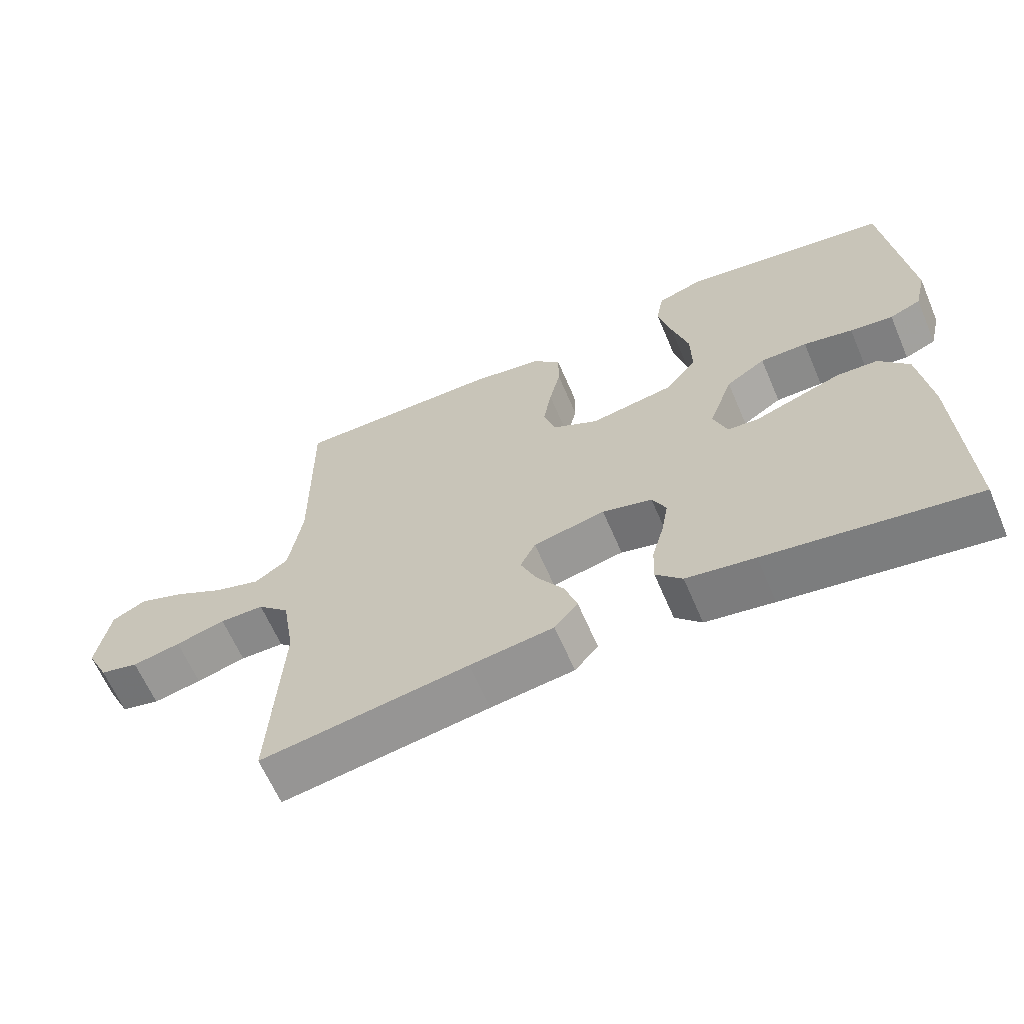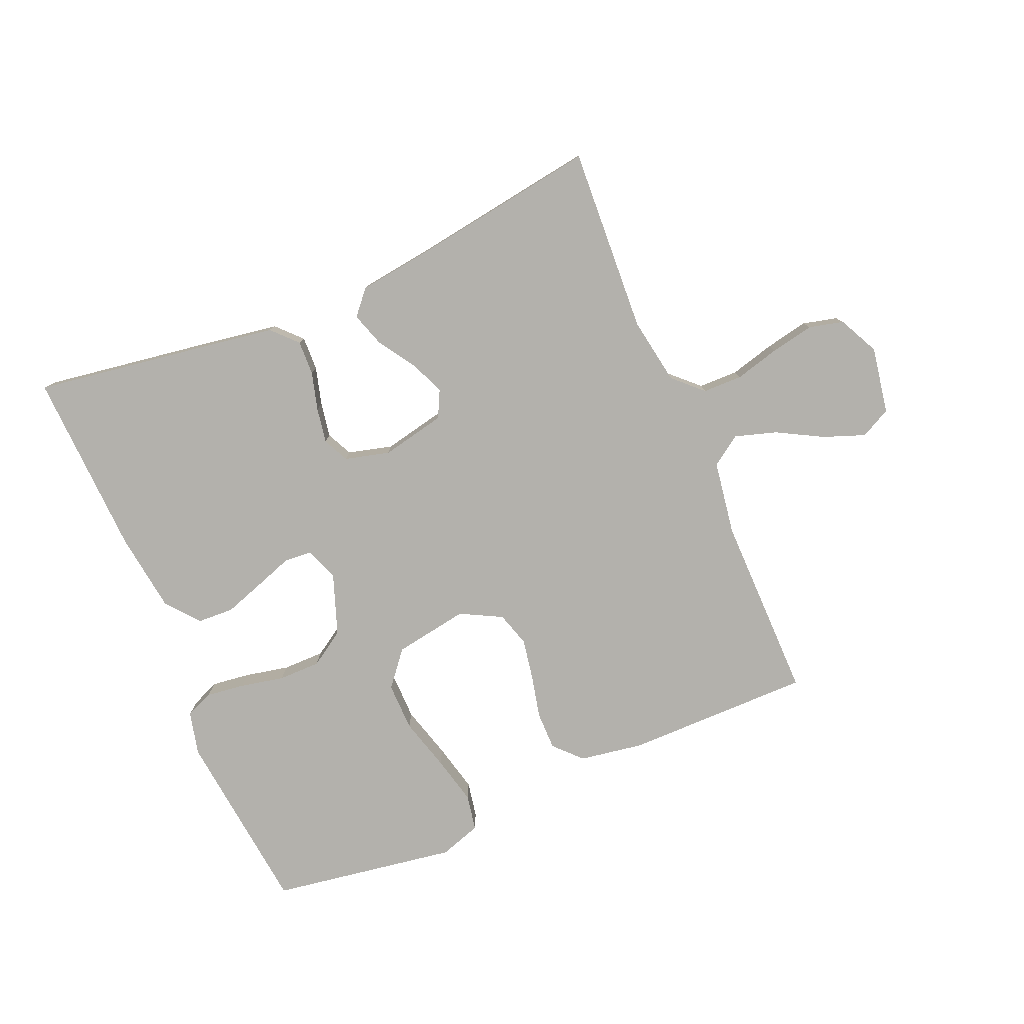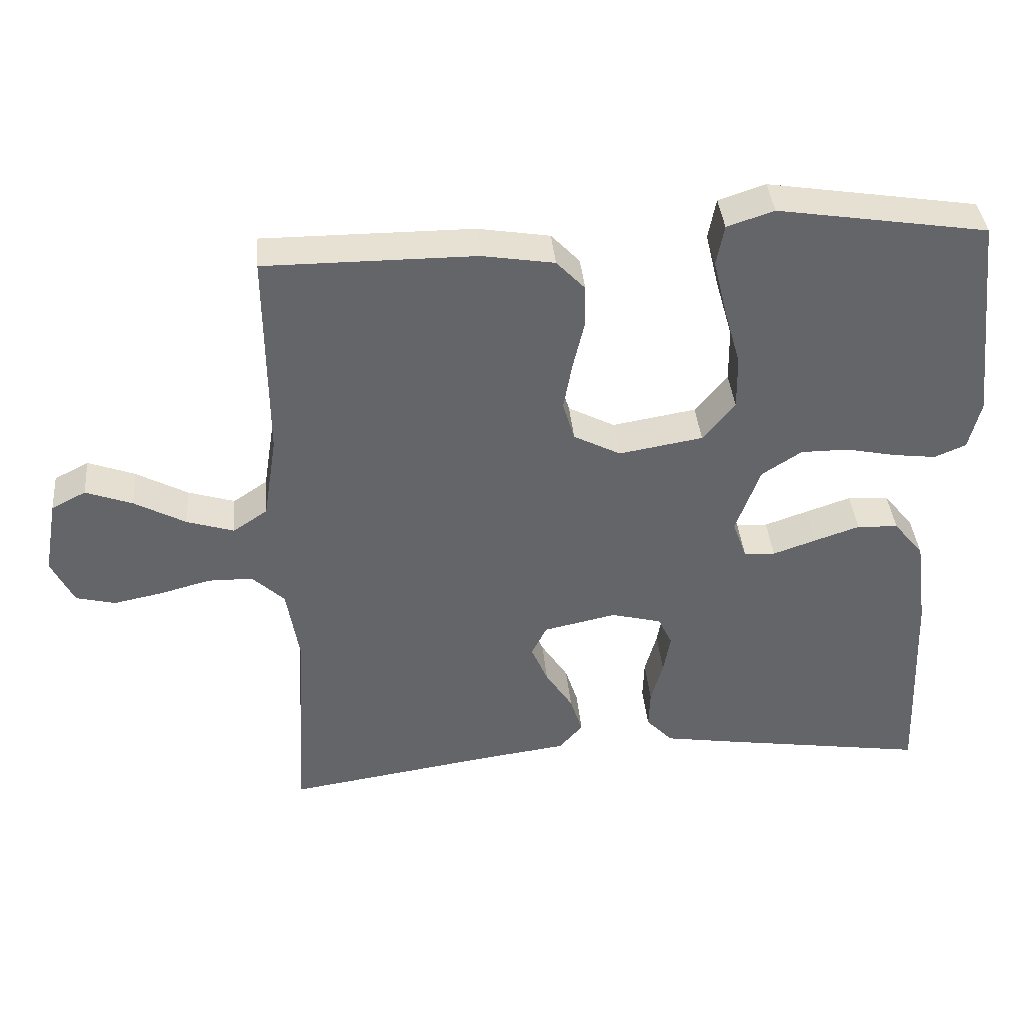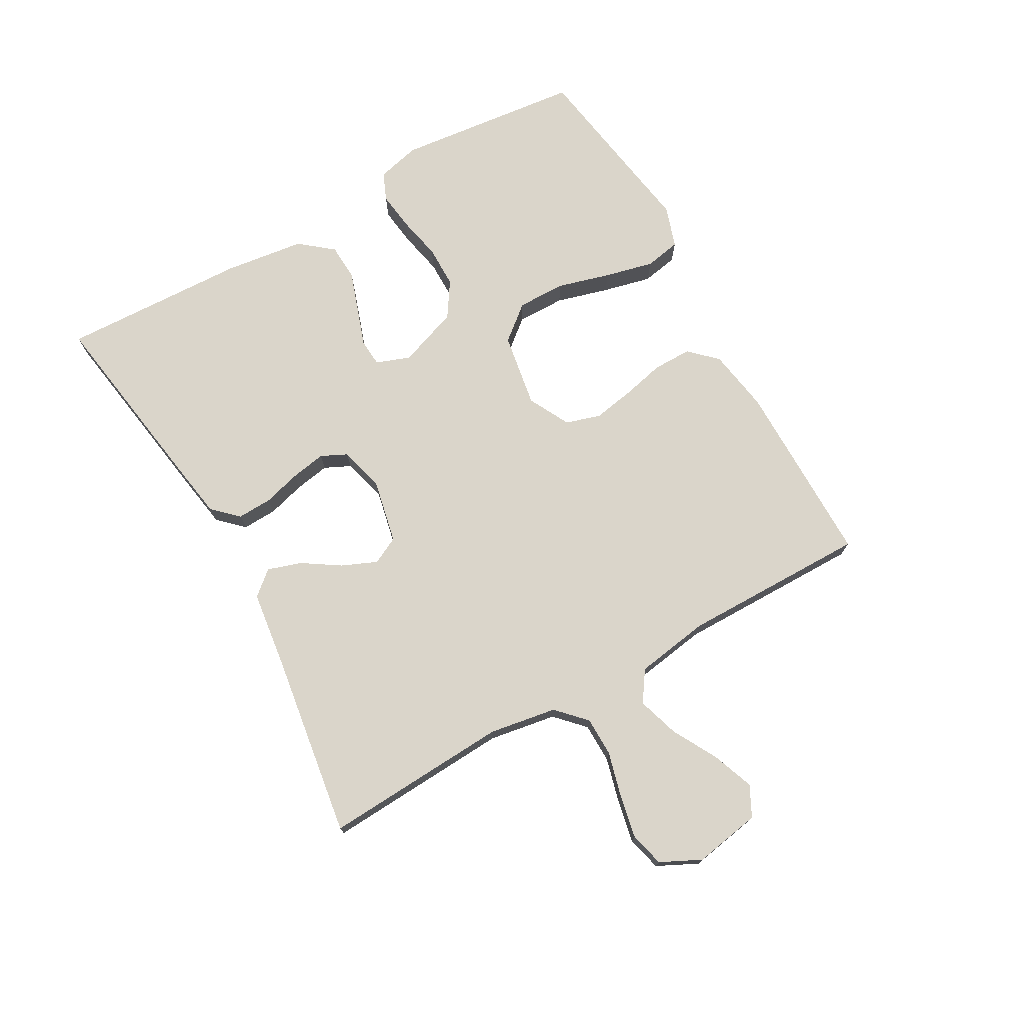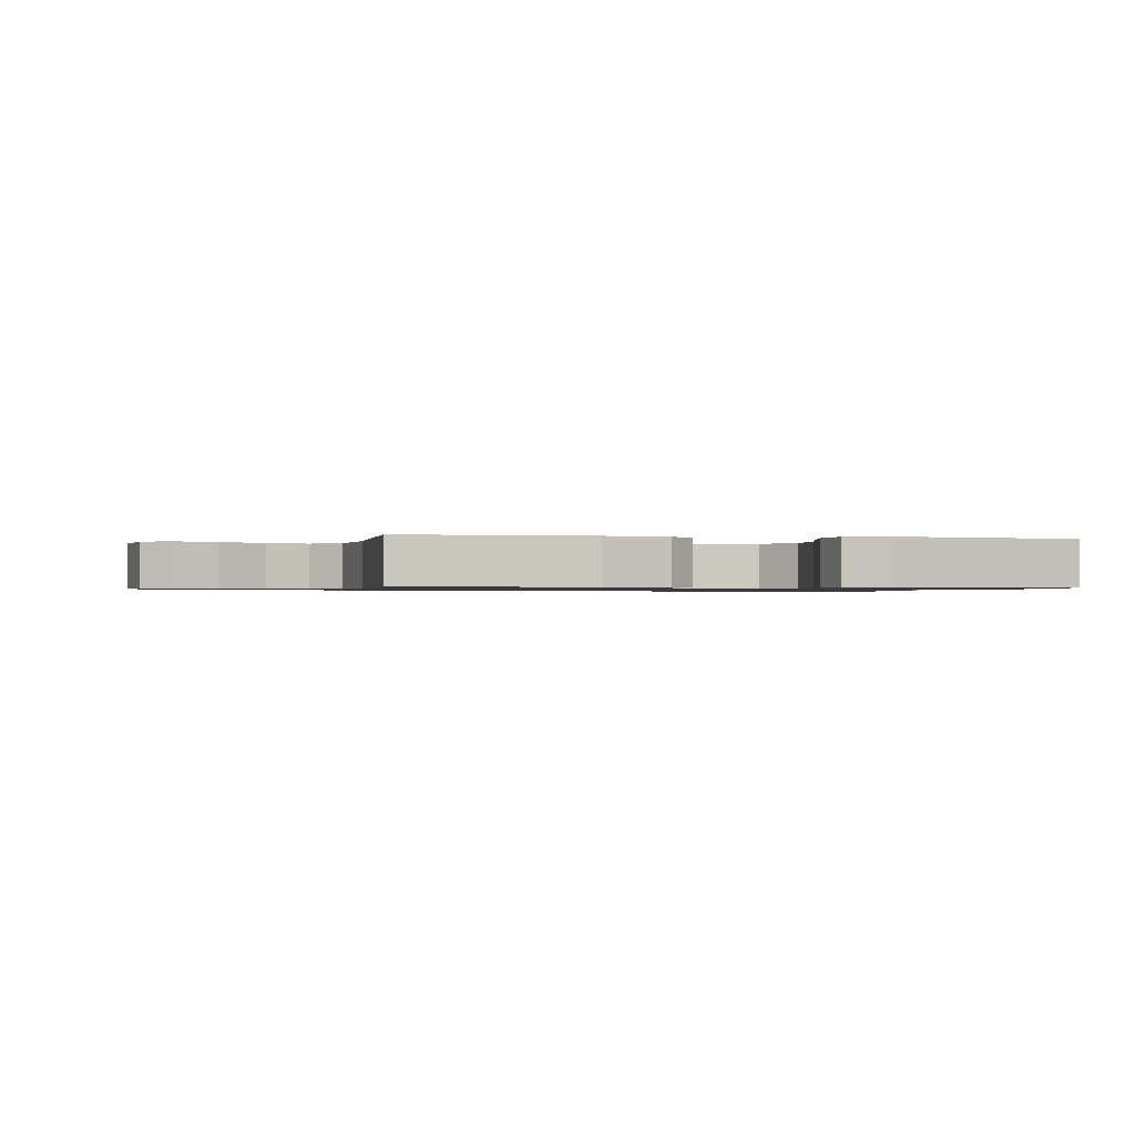
<metadata>
{"format":"obj","ext":"obj","renderer":"f3d","projection":"perspective","resolution":1024,"background":"white","views":[{"elev":-63.7,"azim":23.2,"up":"+Z"},{"elev":-79.1,"azim":-156.9,"up":"+Y"},{"elev":38.8,"azim":-5.2,"up":"+Z"},{"elev":74.2,"azim":-119.4,"up":"+Y"},{"elev":-1.0,"azim":-11.2,"up":"+Y"}]}
</metadata>
<code>
v -0.5 0.07 0.5
v -0.2 0.07 0.499
v -0.097 0.07 0.482
v -0.056 0.07 0.439
v -0.056 0.07 0.377
v -0.072 0.07 0.308
v -0.084 0.07 0.241
v -0.067 0.07 0.185
v 0 0.07 0.15
v 0.12 0.07 0.17
v 0.166 0.07 0.226
v 0.165 0.07 0.304
v 0.141 0.07 0.389
v 0.122 0.07 0.468
v 0.133 0.07 0.526
v 0.2 0.07 0.548
v 0.5 0.07 0.5
v 0.533 0.07 0.2
v 0.516 0.07 0.13
v 0.471 0.07 0.111
v 0.409 0.07 0.119
v 0.338 0.07 0.134
v 0.27 0.07 0.134
v 0.213 0.07 0.097
v 0.178 0.07 0
v 0.198 0.07 -0.055
v 0.243 0.07 -0.058
v 0.304 0.07 -0.037
v 0.369 0.07 -0.015
v 0.428 0.07 -0.018
v 0.471 0.07 -0.071
v 0.488 0.07 -0.2
v 0.5 0.07 -0.5
v 0.2 0.07 -0.454
v 0.101 0.07 -0.438
v 0.063 0.07 -0.398
v 0.065 0.07 -0.342
v 0.082 0.07 -0.281
v 0.092 0.07 -0.224
v 0.072 0.07 -0.182
v 0 0.07 -0.163
v -0.104 0.07 -0.185
v -0.126 0.07 -0.229
v -0.102 0.07 -0.285
v -0.063 0.07 -0.345
v -0.045 0.07 -0.4
v -0.079 0.07 -0.439
v -0.2 0.07 -0.455
v -0.5 0.07 -0.5
v -0.483 0.07 -0.2
v -0.501 0.07 -0.091
v -0.547 0.07 -0.047
v -0.611 0.07 -0.046
v -0.683 0.07 -0.065
v -0.753 0.07 -0.079
v -0.809 0.07 -0.065
v -0.841 0.07 0
v -0.822 0.07 0.108
v -0.773 0.07 0.133
v -0.706 0.07 0.108
v -0.633 0.07 0.068
v -0.566 0.07 0.047
v -0.517 0.07 0.08
v -0.498 0.07 0.2
v -0.5 0 0.5
v -0.2 0 0.499
v -0.097 0 0.482
v -0.056 0 0.439
v -0.056 0 0.377
v -0.072 0 0.308
v -0.084 0 0.241
v -0.067 0 0.185
v 0 0 0.15
v 0.12 0 0.17
v 0.166 0 0.226
v 0.165 0 0.304
v 0.141 0 0.389
v 0.122 0 0.468
v 0.133 0 0.526
v 0.2 0 0.548
v 0.5 0 0.5
v 0.533 0 0.2
v 0.516 0 0.13
v 0.471 0 0.111
v 0.409 0 0.119
v 0.338 0 0.134
v 0.27 0 0.134
v 0.213 0 0.097
v 0.178 0 0
v 0.198 0 -0.055
v 0.243 0 -0.058
v 0.304 0 -0.037
v 0.369 0 -0.015
v 0.428 0 -0.018
v 0.471 0 -0.071
v 0.488 0 -0.2
v 0.5 0 -0.5
v 0.2 0 -0.454
v 0.101 0 -0.438
v 0.063 0 -0.398
v 0.065 0 -0.342
v 0.082 0 -0.281
v 0.092 0 -0.224
v 0.072 0 -0.182
v 0 0 -0.163
v -0.104 0 -0.185
v -0.126 0 -0.229
v -0.102 0 -0.285
v -0.063 0 -0.345
v -0.045 0 -0.4
v -0.079 0 -0.439
v -0.2 0 -0.455
v -0.5 0 -0.5
v -0.483 0 -0.2
v -0.501 0 -0.091
v -0.547 0 -0.047
v -0.611 0 -0.046
v -0.683 0 -0.065
v -0.753 0 -0.079
v -0.809 0 -0.065
v -0.841 0 0
v -0.822 0 0.108
v -0.773 0 0.133
v -0.706 0 0.108
v -0.633 0 0.068
v -0.566 0 0.047
v -0.517 0 0.08
v -0.498 0 0.2
f 59 60 61
f 58 59 61
f 57 58 61
f 56 57 61
f 55 56 61
f 54 55 61
f 53 54 61
f 52 53 61 62
f 51 52 62 63
f 48 49 50
f 51 63 64
f 50 51 64
f 48 50 64
f 47 48 64
f 46 47 64
f 45 46 64
f 44 45 64
f 36 37 38
f 35 36 38
f 34 35 38
f 33 34 38
f 32 33 38
f 31 32 38
f 30 31 38
f 29 30 38
f 28 29 38
f 27 28 38
f 26 27 38 39
f 25 26 39 40
f 20 21 22
f 19 20 22
f 18 19 22
f 17 18 22
f 16 17 22
f 15 16 22
f 14 15 22
f 13 14 22
f 12 13 22
f 11 12 22 23
f 10 11 23 24
f 4 5 6
f 3 4 6
f 2 3 6
f 1 2 6
f 64 1 6
f 64 6 7
f 43 44 64
f 64 7 8
f 43 64 8
f 42 43 8
f 41 42 8 9
f 25 40 41
f 24 25 41
f 10 24 41
f 9 10 41
f 125 124 123
f 125 123 122
f 125 122 121
f 125 121 120
f 125 120 119
f 125 119 118
f 125 118 117
f 126 125 117 116
f 127 126 116 115
f 114 113 112
f 128 127 115
f 128 115 114
f 128 114 112
f 128 112 111
f 128 111 110
f 128 110 109
f 128 109 108
f 102 101 100
f 102 100 99
f 102 99 98
f 102 98 97
f 102 97 96
f 102 96 95
f 102 95 94
f 102 94 93
f 102 93 92
f 102 92 91
f 103 102 91 90
f 104 103 90 89
f 86 85 84
f 86 84 83
f 86 83 82
f 86 82 81
f 86 81 80
f 86 80 79
f 86 79 78
f 86 78 77
f 86 77 76
f 87 86 76 75
f 88 87 75 74
f 70 69 68
f 70 68 67
f 70 67 66
f 70 66 65
f 70 65 128
f 71 70 128
f 128 108 107
f 72 71 128
f 72 128 107
f 72 107 106
f 73 72 106 105
f 105 104 89
f 105 89 88
f 105 88 74
f 105 74 73
f 1 65 66 2
f 2 66 67 3
f 3 67 68 4
f 4 68 69 5
f 5 69 70 6
f 6 70 71 7
f 7 71 72 8
f 8 72 73 9
f 9 73 74 10
f 10 74 75 11
f 11 75 76 12
f 12 76 77 13
f 13 77 78 14
f 14 78 79 15
f 15 79 80 16
f 16 80 81 17
f 17 81 82 18
f 18 82 83 19
f 19 83 84 20
f 20 84 85 21
f 21 85 86 22
f 22 86 87 23
f 23 87 88 24
f 24 88 89 25
f 25 89 90 26
f 26 90 91 27
f 27 91 92 28
f 28 92 93 29
f 29 93 94 30
f 30 94 95 31
f 31 95 96 32
f 32 96 97 33
f 33 97 98 34
f 34 98 99 35
f 35 99 100 36
f 36 100 101 37
f 37 101 102 38
f 38 102 103 39
f 39 103 104 40
f 40 104 105 41
f 41 105 106 42
f 42 106 107 43
f 43 107 108 44
f 44 108 109 45
f 45 109 110 46
f 46 110 111 47
f 47 111 112 48
f 48 112 113 49
f 49 113 114 50
f 50 114 115 51
f 51 115 116 52
f 52 116 117 53
f 53 117 118 54
f 54 118 119 55
f 55 119 120 56
f 56 120 121 57
f 57 121 122 58
f 58 122 123 59
f 59 123 124 60
f 60 124 125 61
f 61 125 126 62
f 62 126 127 63
f 63 127 128 64
f 64 128 65 1

</code>
